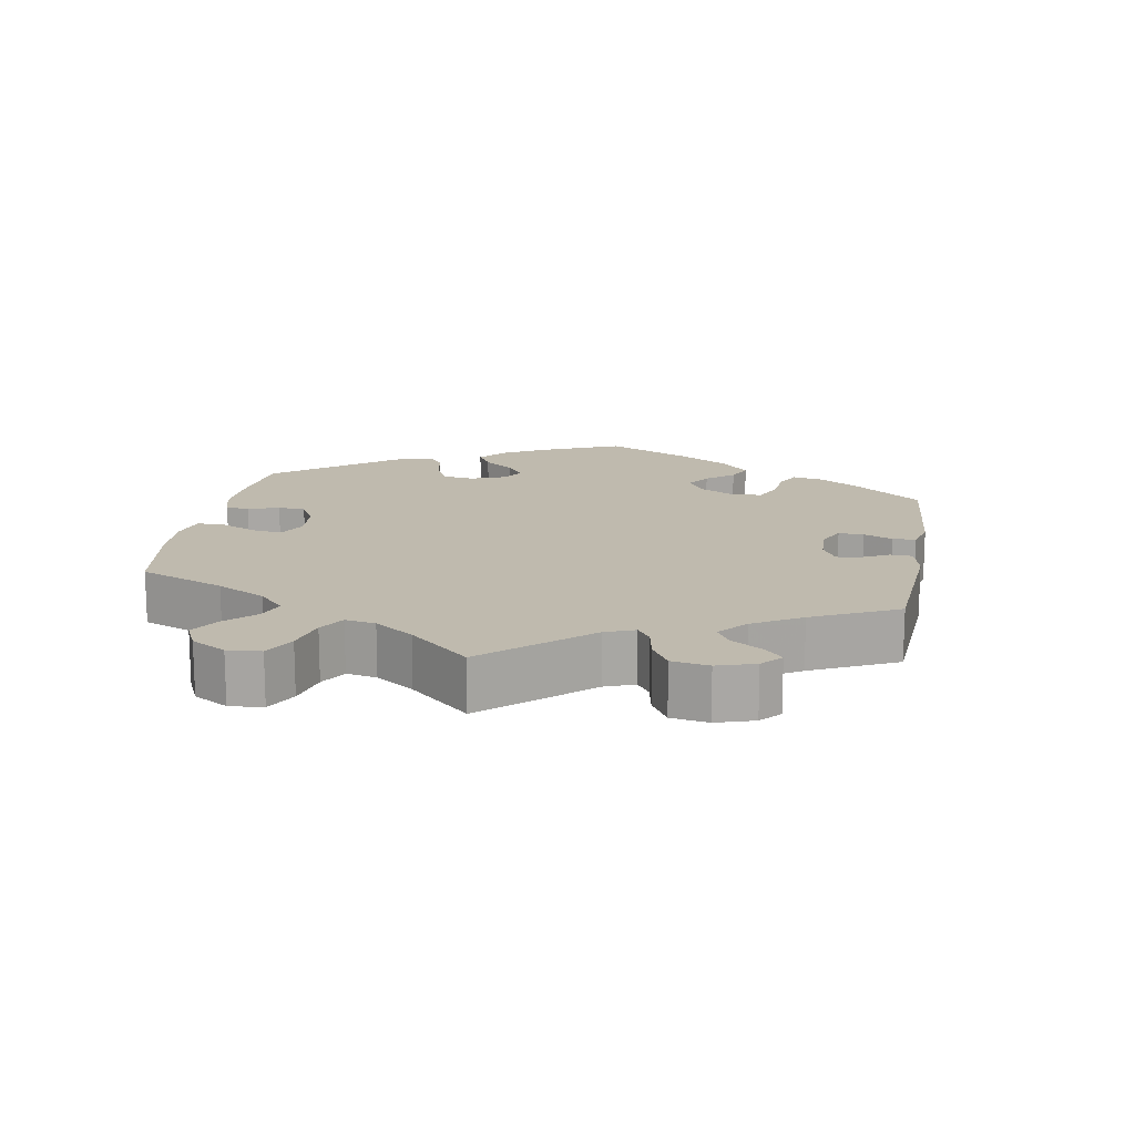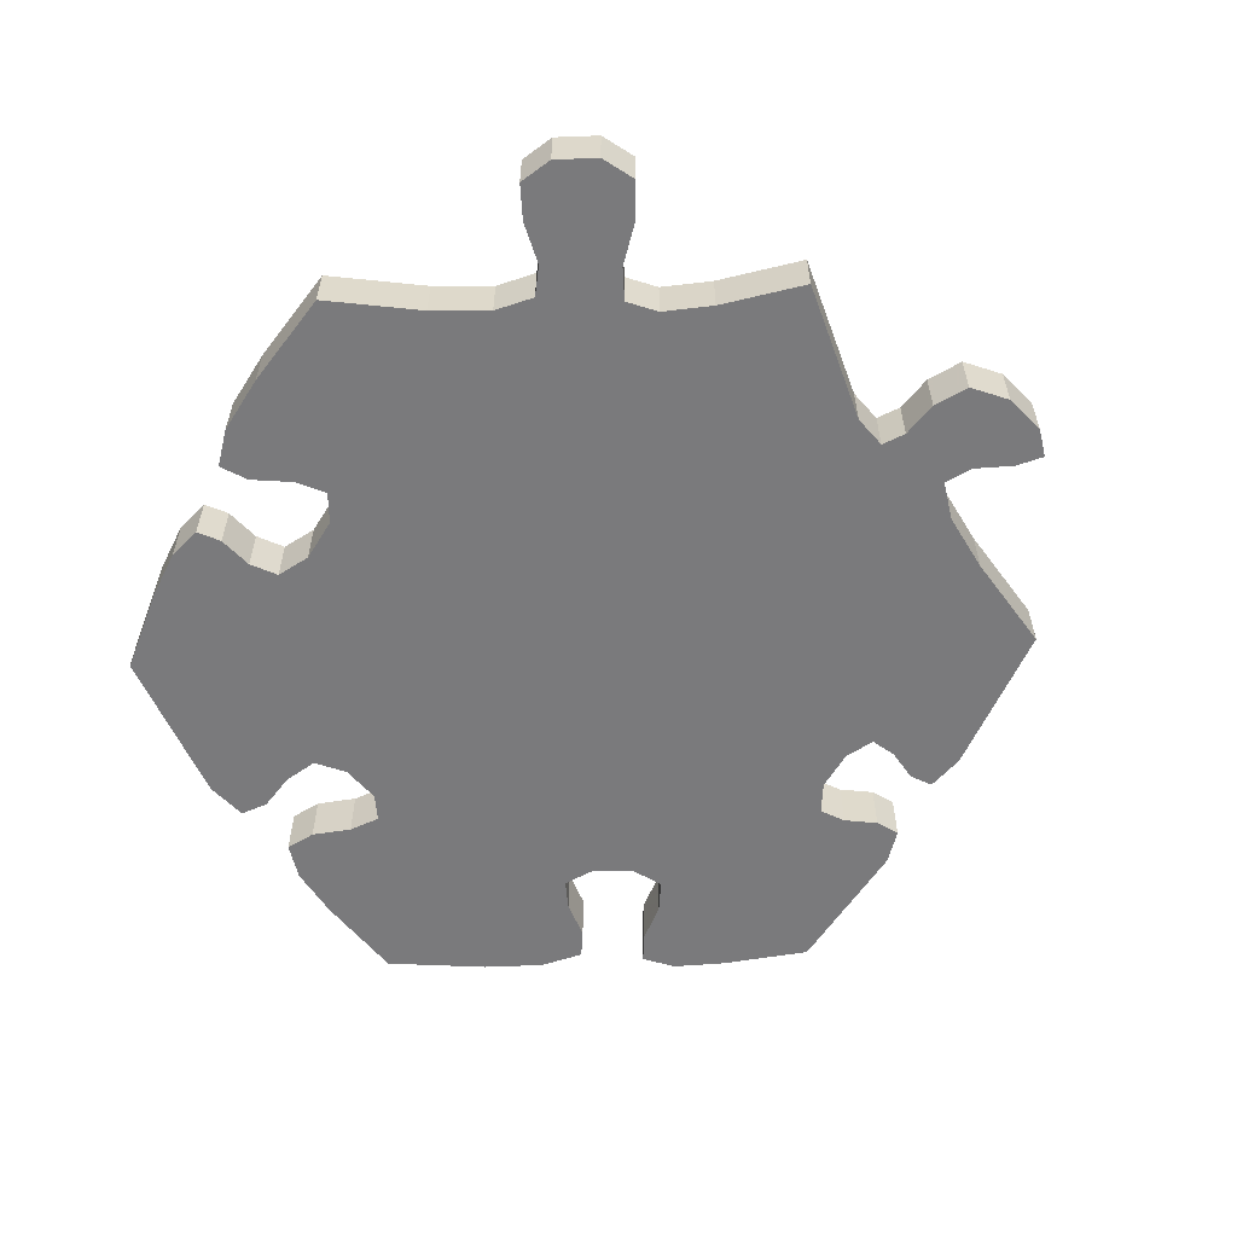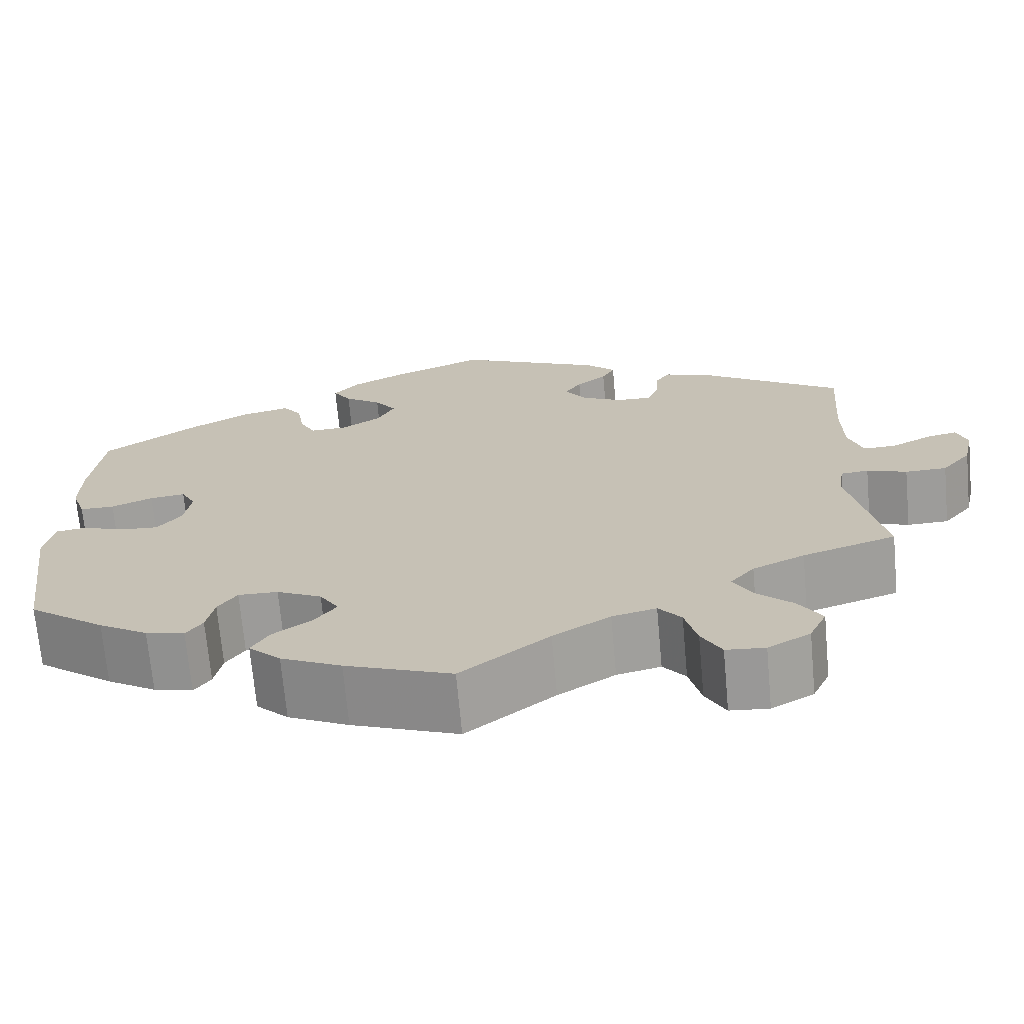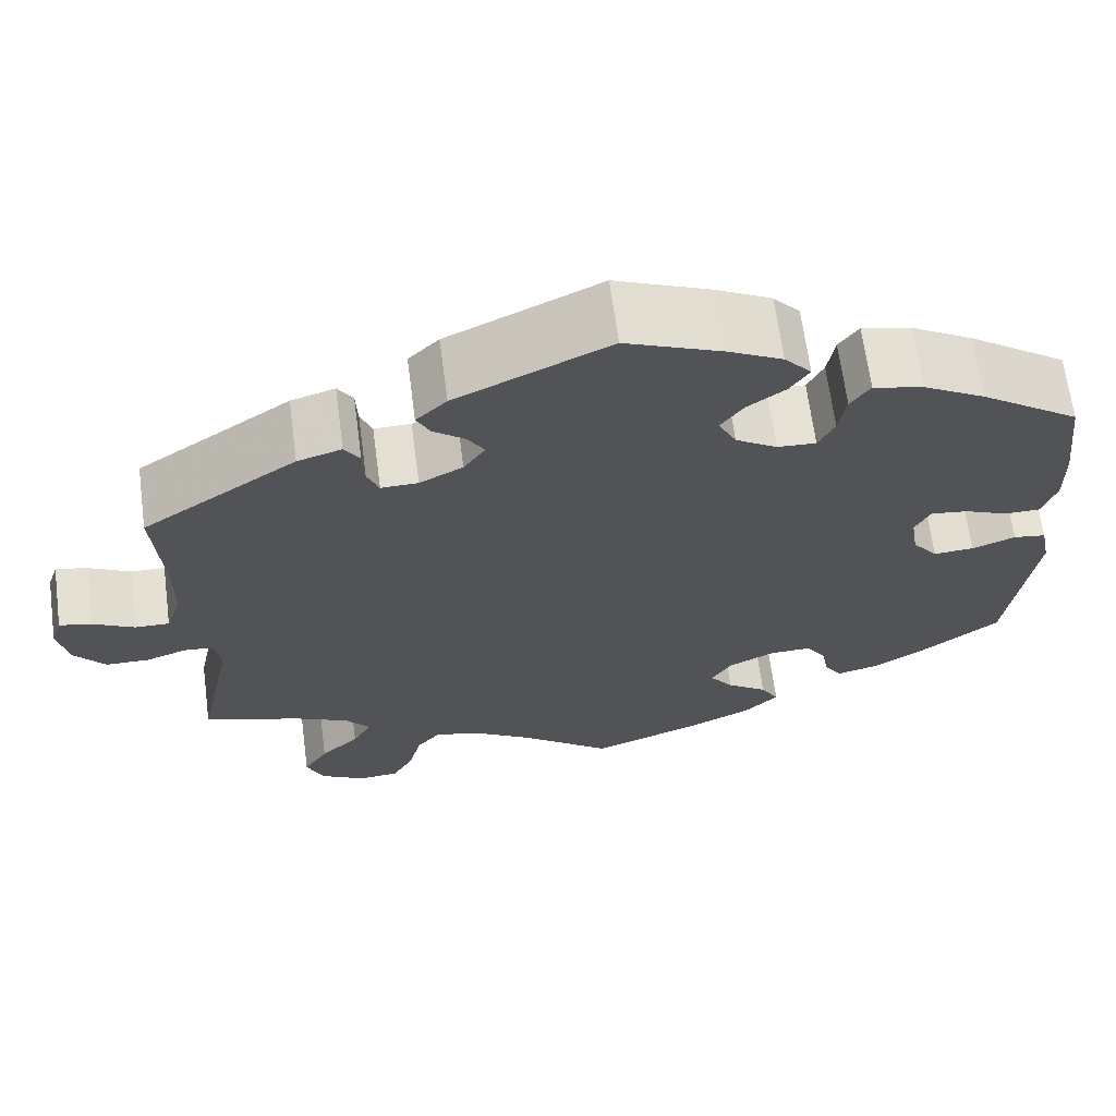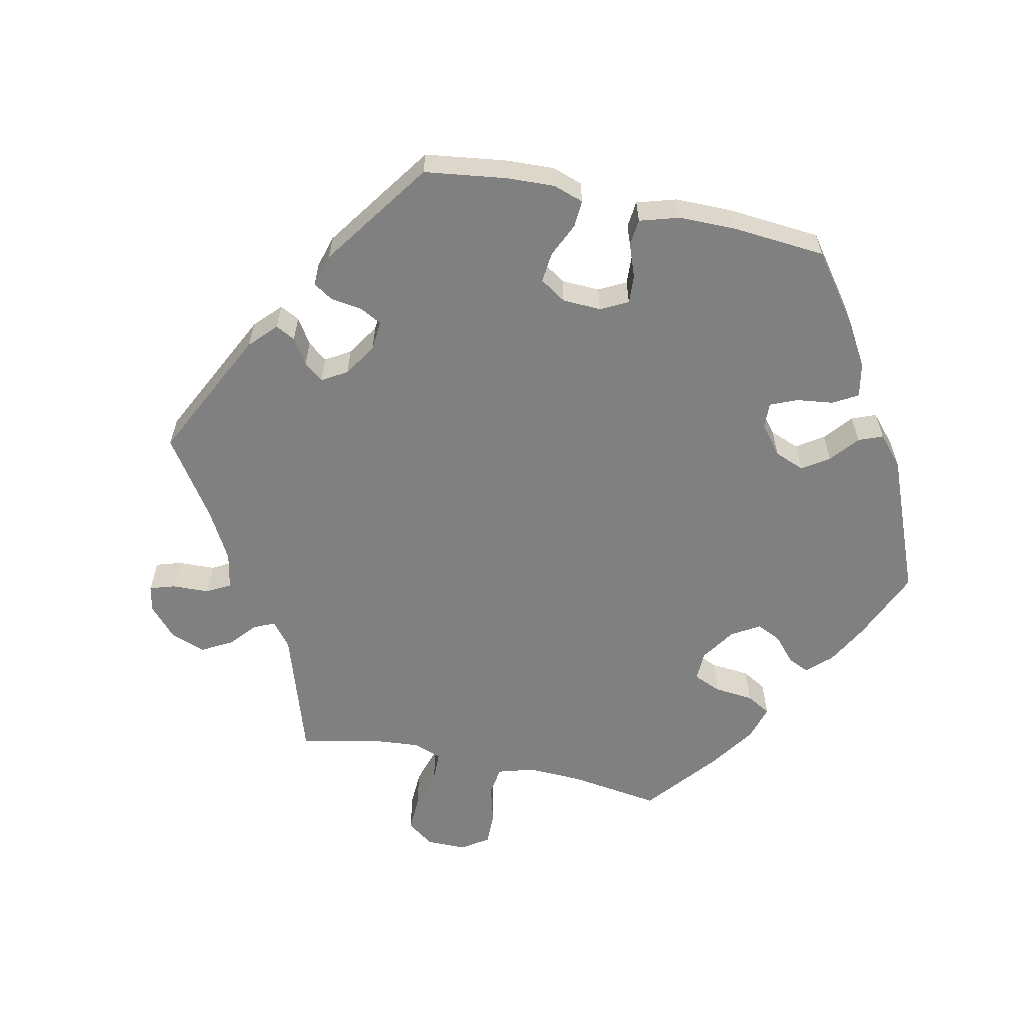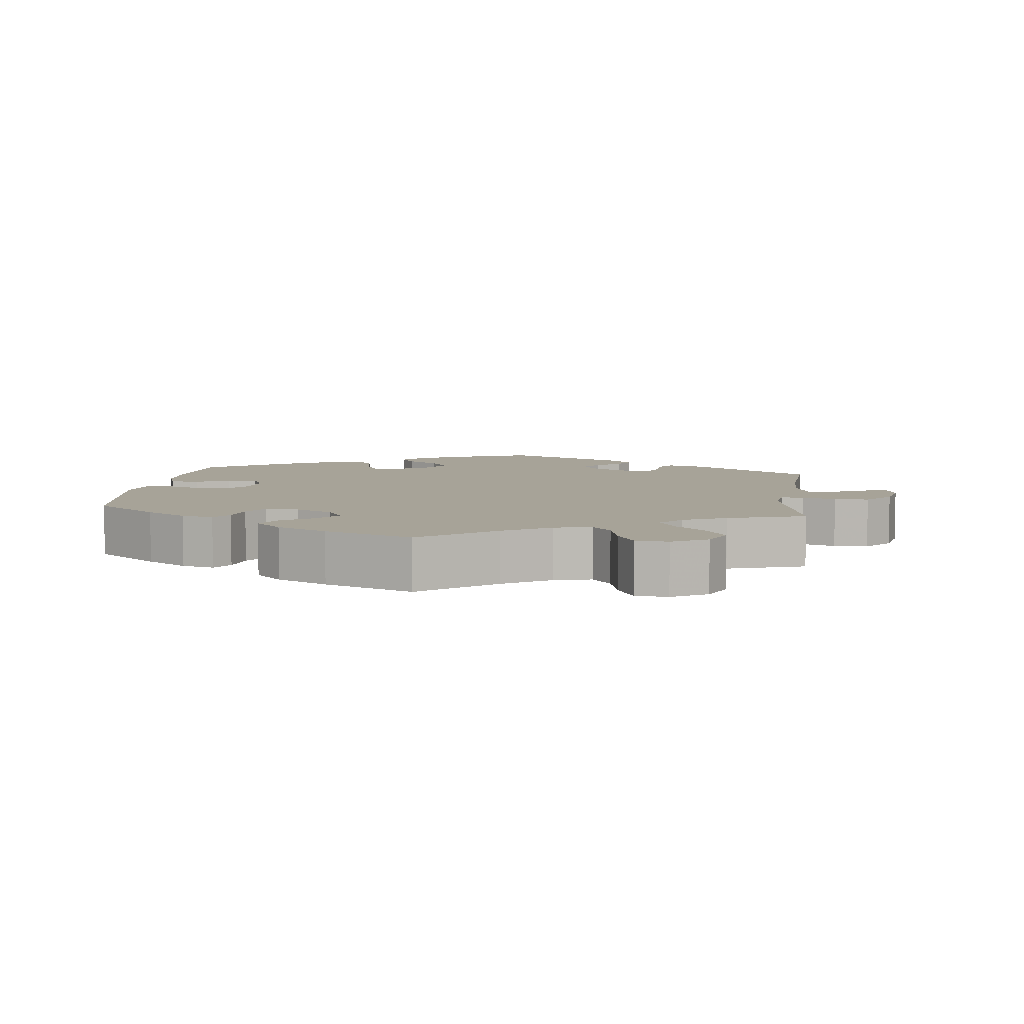
<metadata>
{"format":"obj","ext":"obj","renderer":"f3d","projection":"perspective","resolution":1024,"background":"white","views":[{"elev":15.6,"azim":-110.1,"up":"+Y"},{"elev":-58.2,"azim":-148.0,"up":"+Y"},{"elev":-70.0,"azim":-174.8,"up":"+Z"},{"elev":66.2,"azim":-7.5,"up":"+Z"},{"elev":-60.0,"azim":17.7,"up":"+Y"},{"elev":6.8,"azim":-172.9,"up":"+Y"}]}
</metadata>
<code>
v -0.33 0.07 0.404
v -0.281 0.07 0.419
v -0.264 0.07 0.393
v -0.262 0.07 0.35
v -0.249 0.07 0.318
v -0.208 0.07 0.319
v -0.16 0.07 0.344
v -0.136 0.07 0.379
v -0.155 0.07 0.409
v -0.19 0.07 0.436
v -0.205 0.07 0.465
v -0.171 0.07 0.498
v -0.001 0.07 0.578
v 0.107 0.07 0.534
v 0.167 0.07 0.503
v 0.197 0.07 0.469
v 0.176 0.07 0.437
v 0.133 0.07 0.406
v 0.108 0.07 0.371
v 0.128 0.07 0.332
v 0.174 0.07 0.303
v 0.217 0.07 0.301
v 0.235 0.07 0.337
v 0.243 0.07 0.386
v 0.265 0.07 0.417
v 0.321 0.07 0.404
v 0.39 0.07 0.365
v 0.5 0.07 0.289
v 0.514 0.07 0.17
v 0.515 0.07 0.1
v 0.499 0.07 0.053
v 0.459 0.07 0.053
v 0.411 0.07 0.073
v 0.37 0.07 0.078
v 0.353 0.07 0.045
v 0.361 0.07 -0.006
v 0.389 0.07 -0.041
v 0.434 0.07 -0.038
v 0.482 0.07 -0.02
v 0.518 0.07 -0.025
v 0.529 0.07 -0.079
v 0.5 0.07 -0.289
v 0.411 0.07 -0.356
v 0.354 0.07 -0.391
v 0.309 0.07 -0.402
v 0.29 0.07 -0.375
v 0.281 0.07 -0.33
v 0.259 0.07 -0.298
v 0.213 0.07 -0.299
v 0.161 0.07 -0.325
v 0.139 0.07 -0.361
v 0.165 0.07 -0.395
v 0.21 0.07 -0.427
v 0.23 0.07 -0.461
v 0.193 0.07 -0.497
v 0.123 0.07 -0.531
v 0 0.07 -0.578
v -0.102 0.07 -0.498
v -0.168 0.07 -0.457
v -0.219 0.07 -0.445
v -0.245 0.07 -0.477
v -0.259 0.07 -0.532
v -0.282 0.07 -0.574
v -0.327 0.07 -0.578
v -0.376 0.07 -0.55
v -0.396 0.07 -0.507
v -0.369 0.07 -0.464
v -0.326 0.07 -0.423
v -0.305 0.07 -0.385
v -0.333 0.07 -0.352
v -0.393 0.07 -0.324
v -0.501 0.07 -0.289
v -0.462 0.07 -0.104
v -0.469 0.07 -0.06
v -0.501 0.07 -0.057
v -0.547 0.07 -0.073
v -0.595 0.07 -0.072
v -0.629 0.07 -0.031
v -0.641 0.07 0.024
v -0.629 0.07 0.06
v -0.593 0.07 0.052
v -0.547 0.07 0.028
v -0.509 0.07 0.027
v -0.492 0.07 0.077
v -0.491 0.07 0.156
v -0.501 0.07 0.289
v -0.33 0 0.404
v -0.281 0 0.419
v -0.264 0 0.393
v -0.262 0 0.35
v -0.249 0 0.318
v -0.208 0 0.319
v -0.16 0 0.344
v -0.136 0 0.379
v -0.155 0 0.409
v -0.19 0 0.436
v -0.205 0 0.465
v -0.171 0 0.498
v -0.001 0 0.578
v 0.107 0 0.534
v 0.167 0 0.503
v 0.197 0 0.469
v 0.176 0 0.437
v 0.133 0 0.406
v 0.108 0 0.371
v 0.128 0 0.332
v 0.174 0 0.303
v 0.217 0 0.301
v 0.235 0 0.337
v 0.243 0 0.386
v 0.265 0 0.417
v 0.321 0 0.404
v 0.39 0 0.365
v 0.5 0 0.289
v 0.514 0 0.17
v 0.515 0 0.1
v 0.499 0 0.053
v 0.459 0 0.053
v 0.411 0 0.073
v 0.37 0 0.078
v 0.353 0 0.045
v 0.361 0 -0.006
v 0.389 0 -0.041
v 0.434 0 -0.038
v 0.482 0 -0.02
v 0.518 0 -0.025
v 0.529 0 -0.079
v 0.5 0 -0.289
v 0.411 0 -0.356
v 0.354 0 -0.391
v 0.309 0 -0.402
v 0.29 0 -0.375
v 0.281 0 -0.33
v 0.259 0 -0.298
v 0.213 0 -0.299
v 0.161 0 -0.325
v 0.139 0 -0.361
v 0.165 0 -0.395
v 0.21 0 -0.427
v 0.23 0 -0.461
v 0.193 0 -0.497
v 0.123 0 -0.531
v 0 0 -0.578
v -0.102 0 -0.498
v -0.168 0 -0.457
v -0.219 0 -0.445
v -0.245 0 -0.477
v -0.259 0 -0.532
v -0.282 0 -0.574
v -0.327 0 -0.578
v -0.376 0 -0.55
v -0.396 0 -0.507
v -0.369 0 -0.464
v -0.326 0 -0.423
v -0.305 0 -0.385
v -0.333 0 -0.352
v -0.393 0 -0.324
v -0.501 0 -0.289
v -0.462 0 -0.104
v -0.469 0 -0.06
v -0.501 0 -0.057
v -0.547 0 -0.073
v -0.595 0 -0.072
v -0.629 0 -0.031
v -0.641 0 0.024
v -0.629 0 0.06
v -0.593 0 0.052
v -0.547 0 0.028
v -0.509 0 0.027
v -0.492 0 0.077
v -0.491 0 0.156
v -0.501 0 0.289
f 85 86 1 2
f 84 85 2 3
f 83 84 3 4
f 79 80 81 82
f 79 82 83
f 78 79 83
f 75 76 77 78
f 74 75 78 83
f 71 72 73
f 70 71 73 74
f 69 70 74 83
f 65 66 67 68
f 65 68 69
f 64 65 69
f 61 62 63 64
f 61 64 69
f 60 61 69 83
f 55 56 57 58
f 55 58 59
f 52 53 54 55
f 51 52 55 59
f 50 51 59 60
f 44 45 46 47
f 44 47 48
f 43 44 48
f 42 43 48
f 41 42 48 49
f 38 39 40 41
f 37 38 41 49
f 30 31 32 33
f 30 33 34
f 29 30 34
f 28 29 34
f 27 28 34
f 26 27 34 35
f 23 24 25 26
f 22 23 26 35
f 15 16 17 18
f 15 18 19
f 14 15 19
f 13 14 19
f 12 13 19 20
f 9 10 11 12
f 8 9 12 20
f 60 83 4 5
f 50 60 5 6
f 36 37 49 50
f 36 50 6 7
f 21 22 35 36
f 20 21 36
f 7 8 20 36
f 88 87 172 171
f 89 88 171 170
f 90 89 170 169
f 168 167 166 165
f 169 168 165
f 169 165 164
f 164 163 162 161
f 169 164 161 160
f 159 158 157
f 160 159 157 156
f 169 160 156 155
f 154 153 152 151
f 155 154 151
f 155 151 150
f 150 149 148 147
f 155 150 147
f 169 155 147 146
f 144 143 142 141
f 145 144 141
f 141 140 139 138
f 145 141 138 137
f 146 145 137 136
f 133 132 131 130
f 134 133 130
f 134 130 129
f 134 129 128
f 135 134 128 127
f 127 126 125 124
f 135 127 124 123
f 119 118 117 116
f 120 119 116
f 120 116 115
f 120 115 114
f 120 114 113
f 121 120 113 112
f 112 111 110 109
f 121 112 109 108
f 104 103 102 101
f 105 104 101
f 105 101 100
f 105 100 99
f 106 105 99 98
f 98 97 96 95
f 106 98 95 94
f 91 90 169 146
f 92 91 146 136
f 136 135 123 122
f 93 92 136 122
f 122 121 108 107
f 122 107 106
f 122 106 94 93
f 1 87 88 2
f 2 88 89 3
f 3 89 90 4
f 4 90 91 5
f 5 91 92 6
f 6 92 93 7
f 7 93 94 8
f 8 94 95 9
f 9 95 96 10
f 10 96 97 11
f 11 97 98 12
f 12 98 99 13
f 13 99 100 14
f 14 100 101 15
f 15 101 102 16
f 16 102 103 17
f 17 103 104 18
f 18 104 105 19
f 19 105 106 20
f 20 106 107 21
f 21 107 108 22
f 22 108 109 23
f 23 109 110 24
f 24 110 111 25
f 25 111 112 26
f 26 112 113 27
f 27 113 114 28
f 28 114 115 29
f 29 115 116 30
f 30 116 117 31
f 31 117 118 32
f 32 118 119 33
f 33 119 120 34
f 34 120 121 35
f 35 121 122 36
f 36 122 123 37
f 37 123 124 38
f 38 124 125 39
f 39 125 126 40
f 40 126 127 41
f 41 127 128 42
f 42 128 129 43
f 43 129 130 44
f 44 130 131 45
f 45 131 132 46
f 46 132 133 47
f 47 133 134 48
f 48 134 135 49
f 49 135 136 50
f 50 136 137 51
f 51 137 138 52
f 52 138 139 53
f 53 139 140 54
f 54 140 141 55
f 55 141 142 56
f 56 142 143 57
f 57 143 144 58
f 58 144 145 59
f 59 145 146 60
f 60 146 147 61
f 61 147 148 62
f 62 148 149 63
f 63 149 150 64
f 64 150 151 65
f 65 151 152 66
f 66 152 153 67
f 67 153 154 68
f 68 154 155 69
f 69 155 156 70
f 70 156 157 71
f 71 157 158 72
f 72 158 159 73
f 73 159 160 74
f 74 160 161 75
f 75 161 162 76
f 76 162 163 77
f 77 163 164 78
f 78 164 165 79
f 79 165 166 80
f 80 166 167 81
f 81 167 168 82
f 82 168 169 83
f 83 169 170 84
f 84 170 171 85
f 85 171 172 86
f 86 172 87 1

</code>
